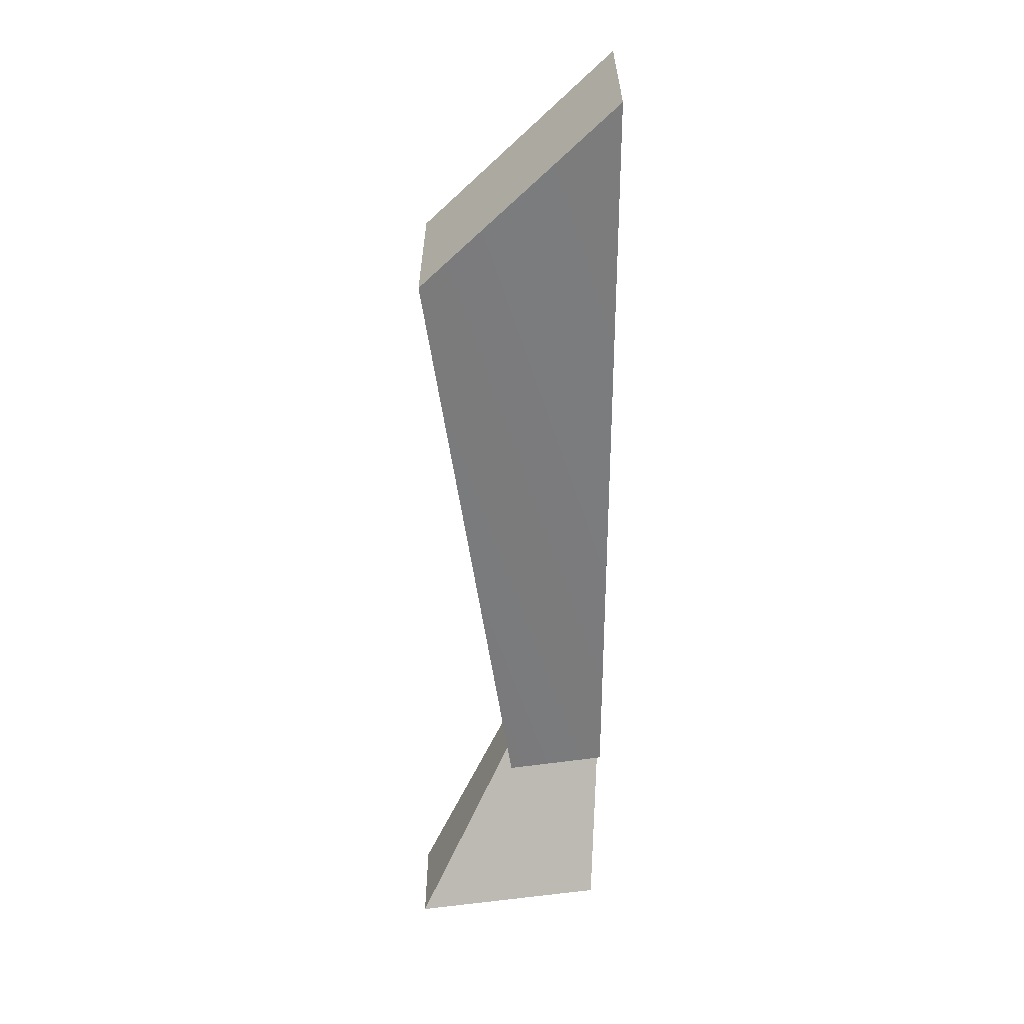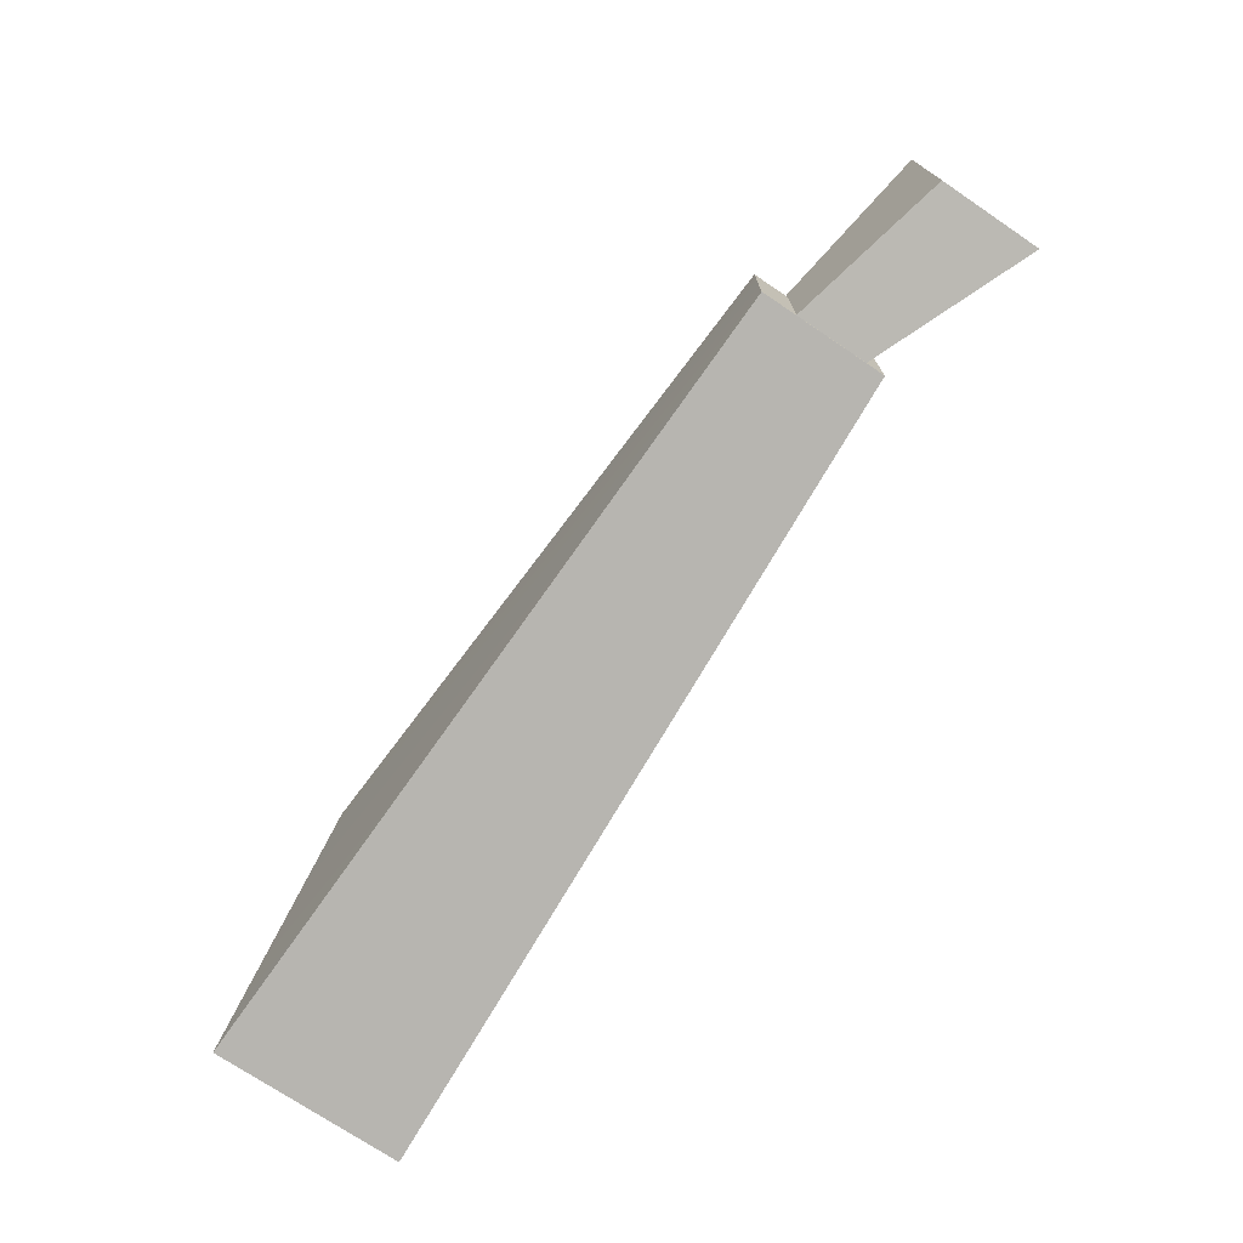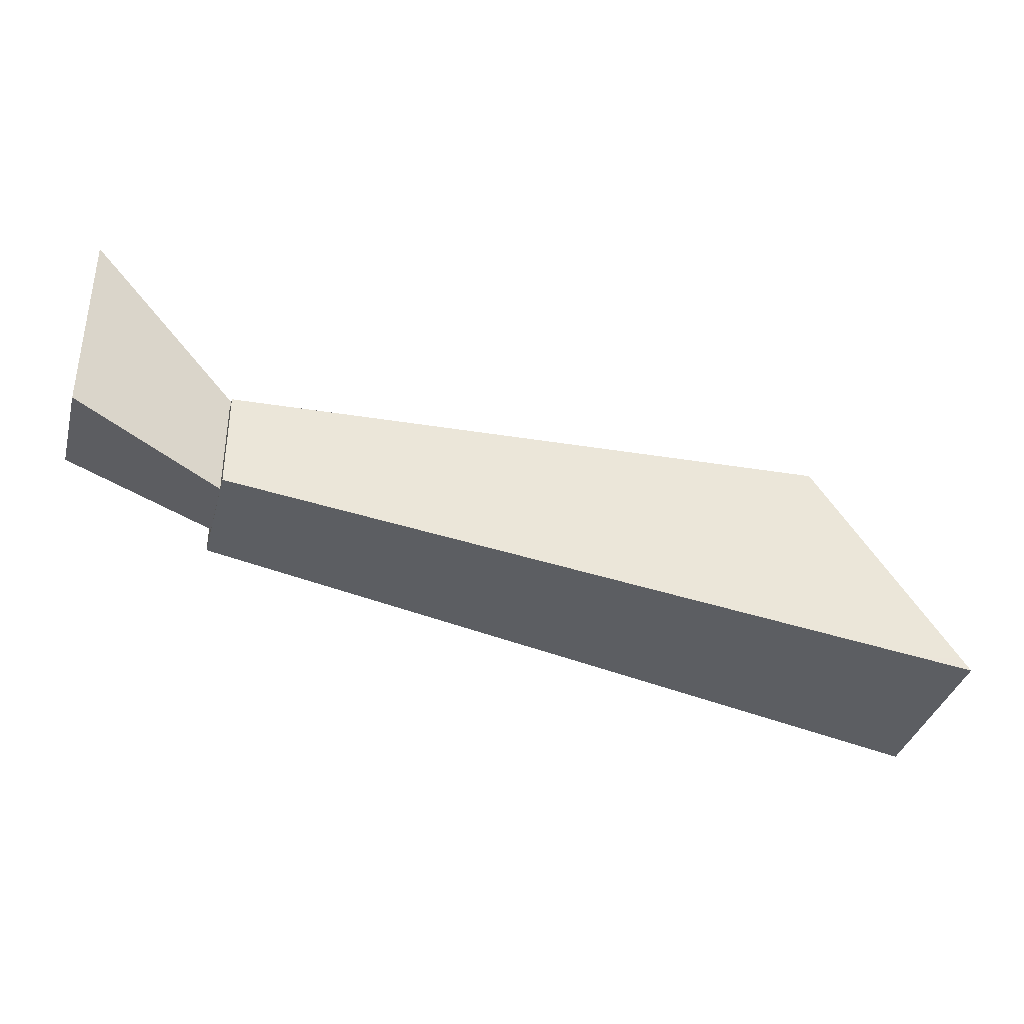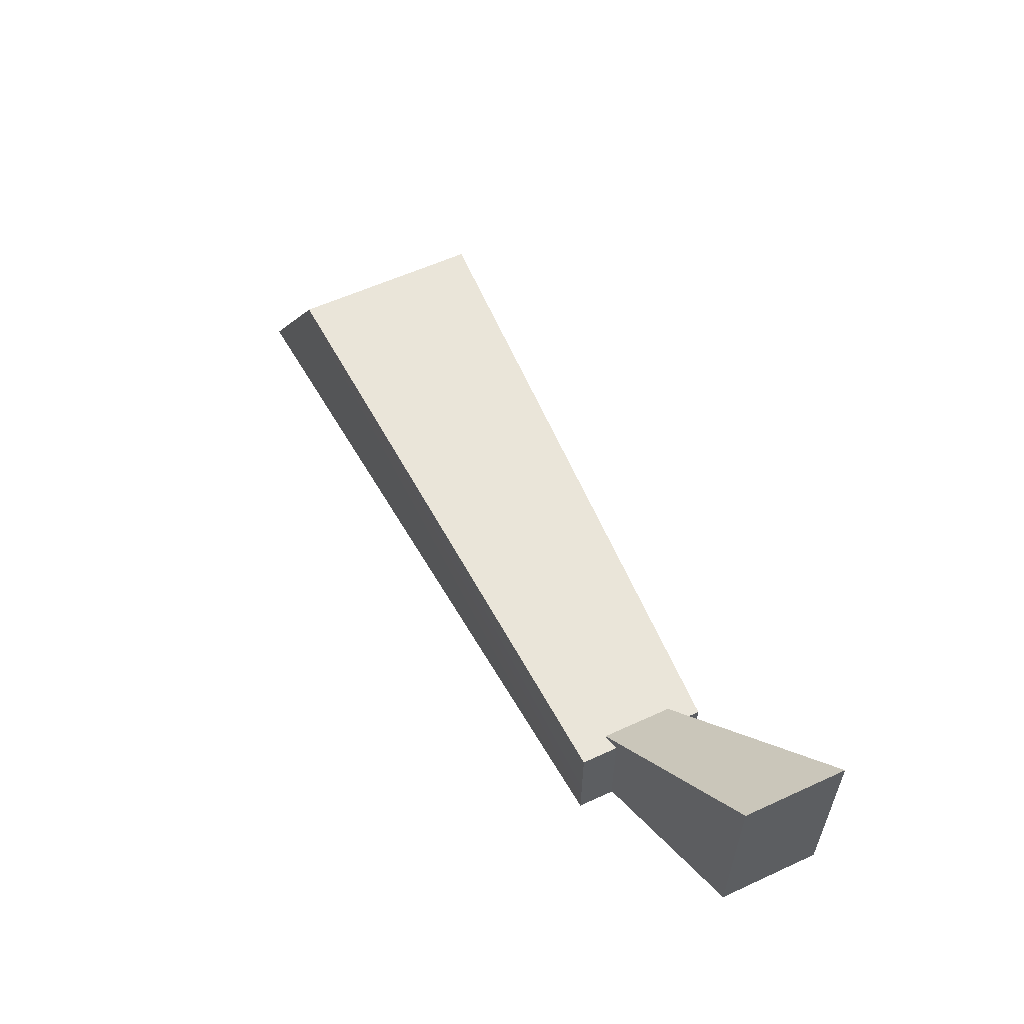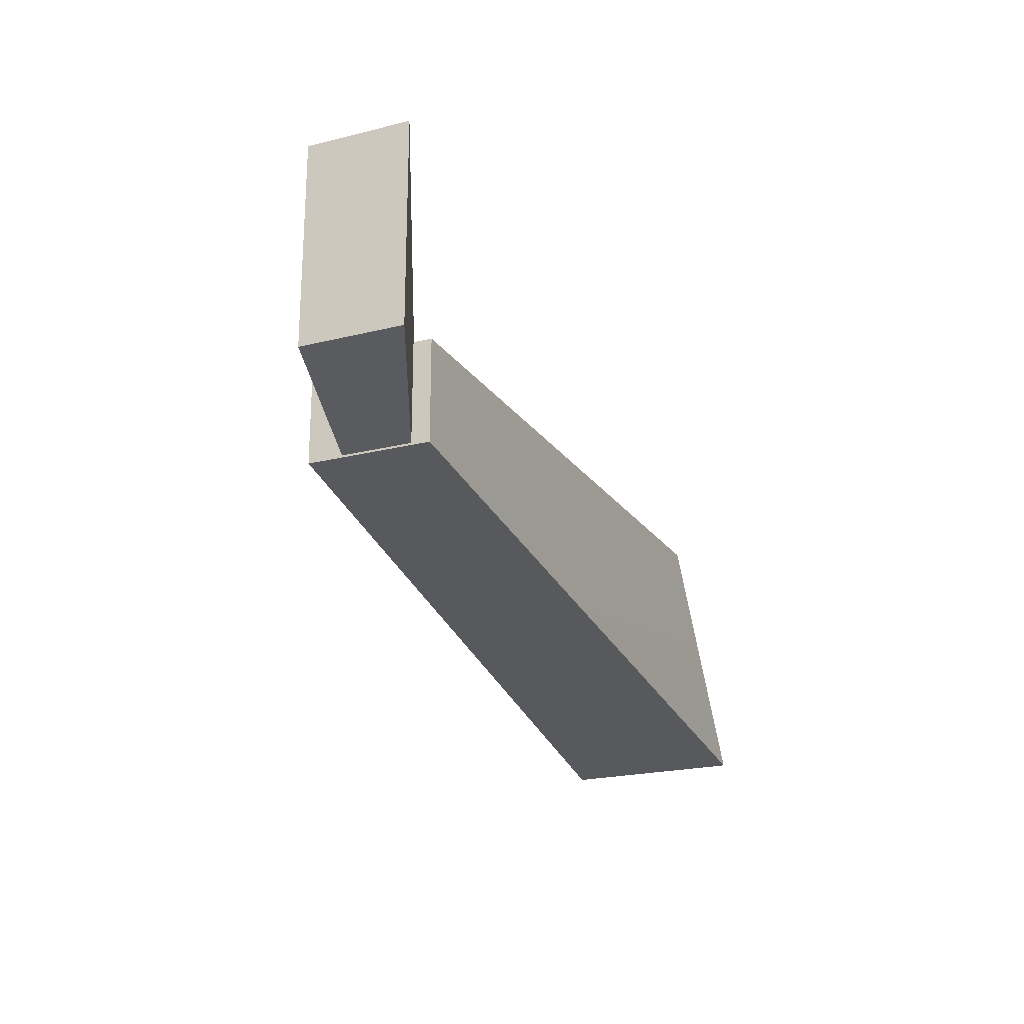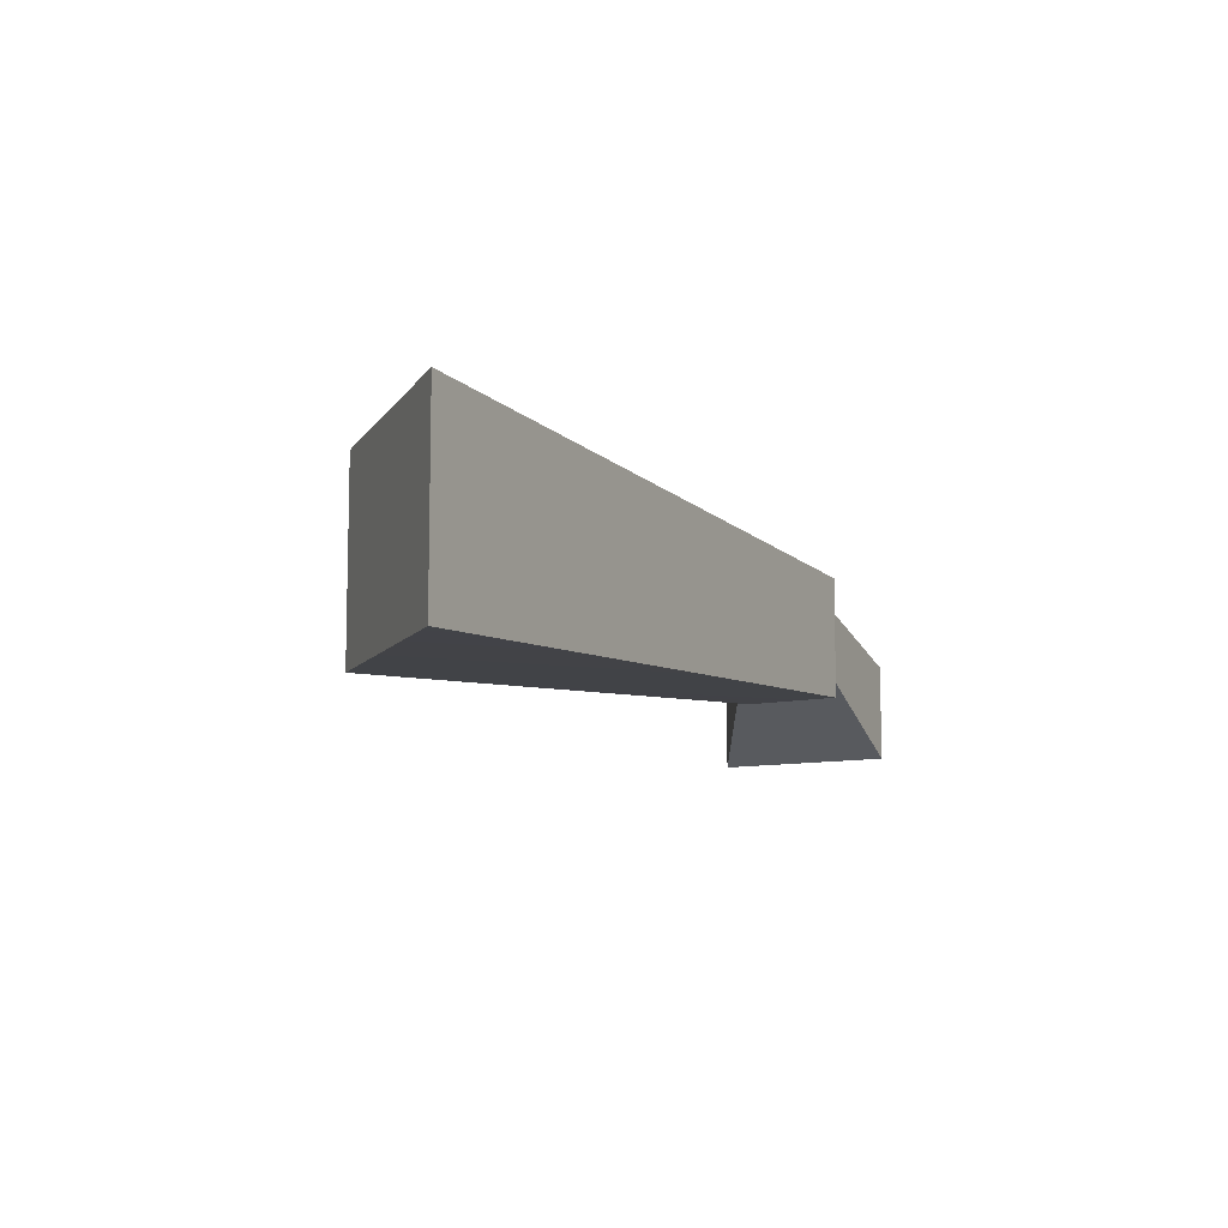
<metadata>
{"format":"obj","ext":"obj","renderer":"f3d","projection":"perspective","resolution":1024,"background":"white","views":[{"elev":-60.9,"azim":98.5,"up":"+Y"},{"elev":-73.5,"azim":-124.0,"up":"+Z"},{"elev":-36.7,"azim":-14.8,"up":"+Z"},{"elev":58.0,"azim":-115.4,"up":"+Z"},{"elev":-22.3,"azim":-66.8,"up":"+Z"},{"elev":-8.9,"azim":125.7,"up":"+Y"}]}
</metadata>
<code>
o right_lower_arm
v -0.3876 -0.02 -0.03916
v -0.1876 -0.01 -0.03916
v -0.3876 -0.06 -0.03916
v -0.1876 -0.07 -0.03916
v -0.3876 -0.06 -0.07276
v -0.1376 -0.07 -0.1106
v -0.3876 -0.02 -0.07276
v -0.1376 -0.01 -0.1106
v -0.4374 -0.04396 0.00191
v -0.3827 -0.03 -0.03888
v -0.4374 -0.07616 0.00191
v -0.3827 -0.05187 -0.03888
v -0.4374 -0.07616 -0.06238
v -0.3827 -0.05187 -0.07304
v -0.4374 -0.04396 -0.06238
v -0.3827 -0.03 -0.07304
f 2 1 4
f 1 3 4
f 6 4 5
f 3 5 4
f 6 5 8
f 5 7 8
f 8 7 2
f 7 1 2
f 2 4 8
f 8 4 6
f 7 5 1
f 1 5 3
f 9 11 10
f 10 11 12
f 11 13 12
f 12 13 14
f 13 15 14
f 14 15 16
f 9 10 15
f 15 10 16
f 10 12 16
f 16 12 14
f 15 13 9
f 9 13 11

</code>
